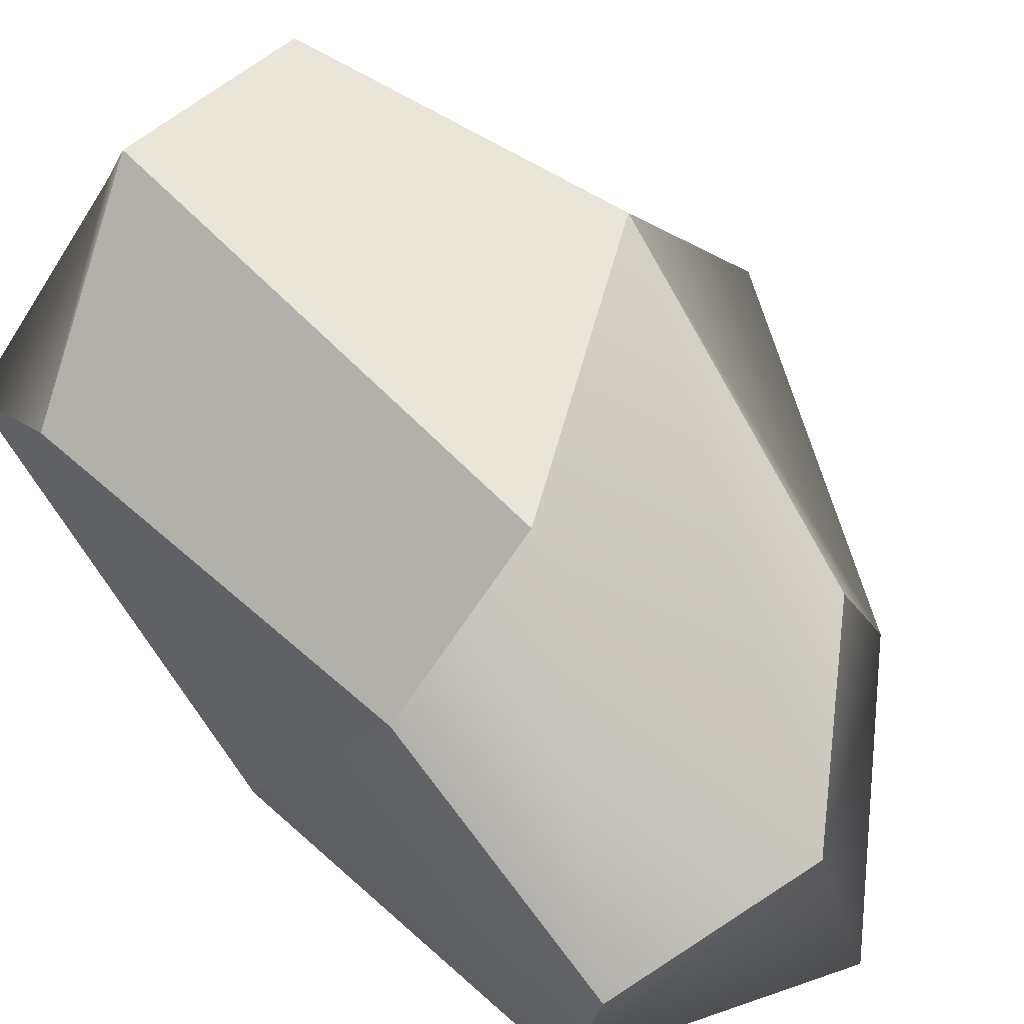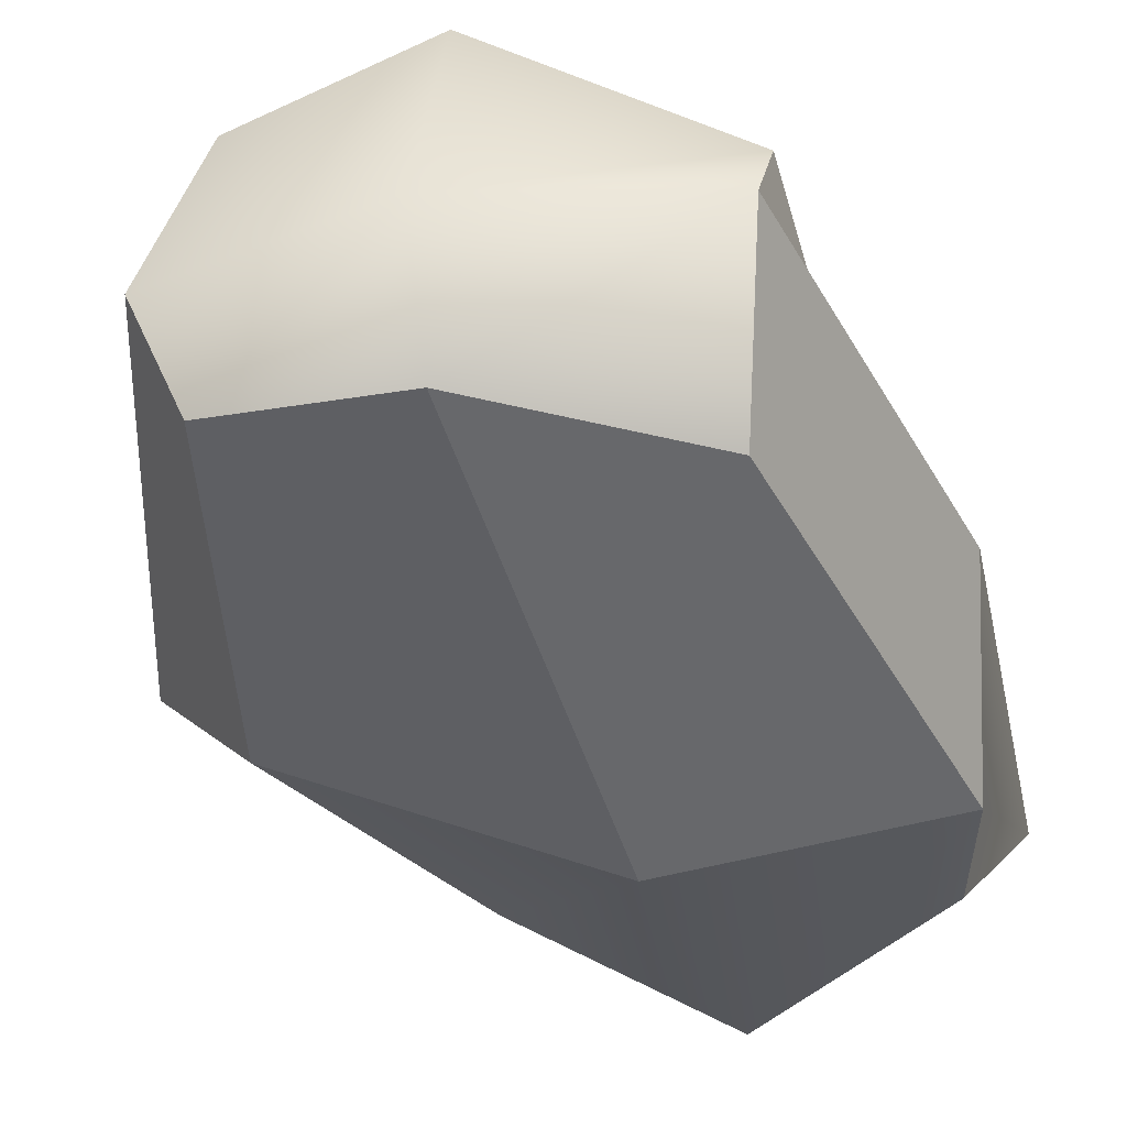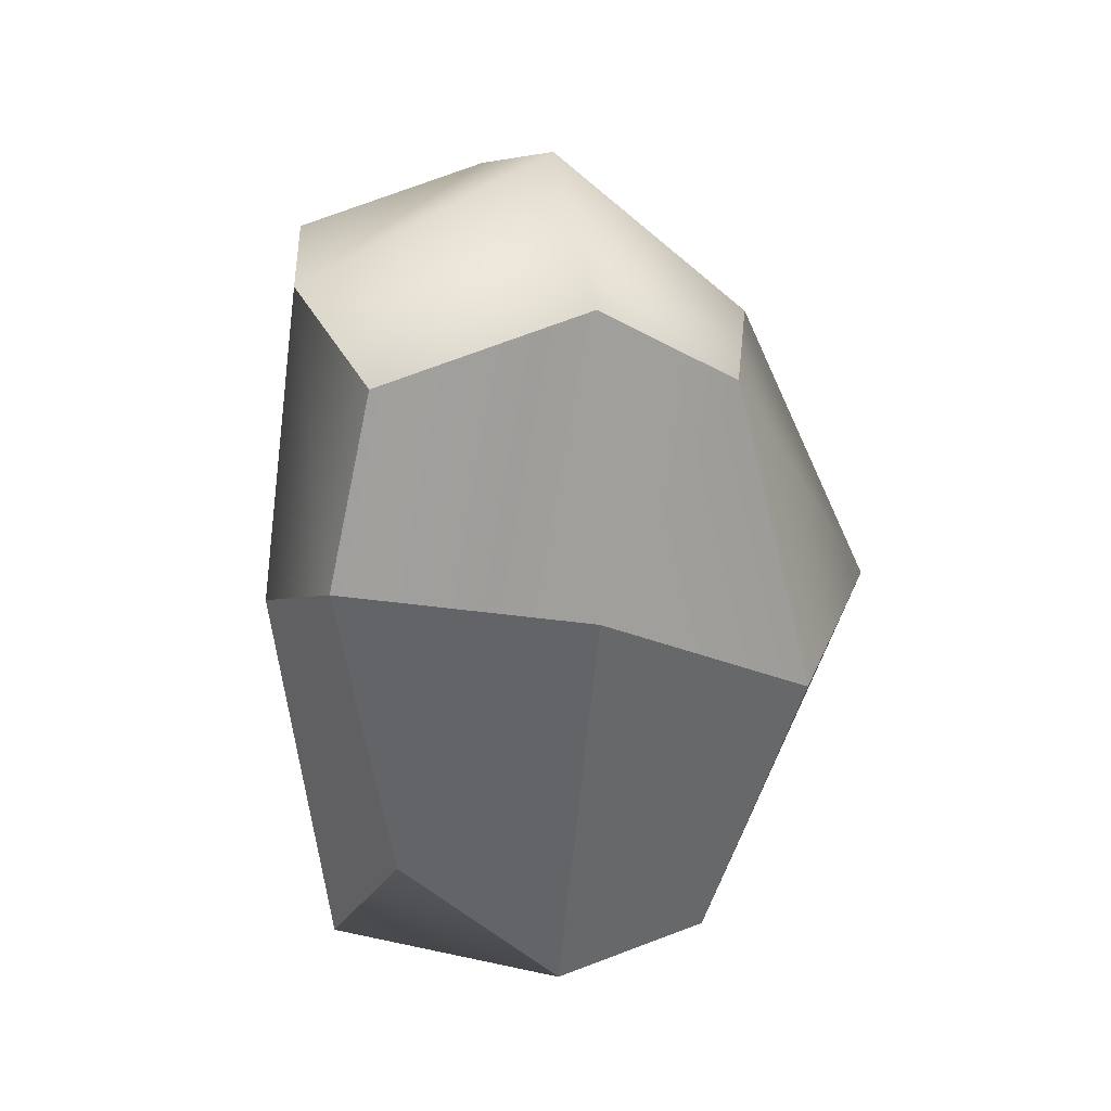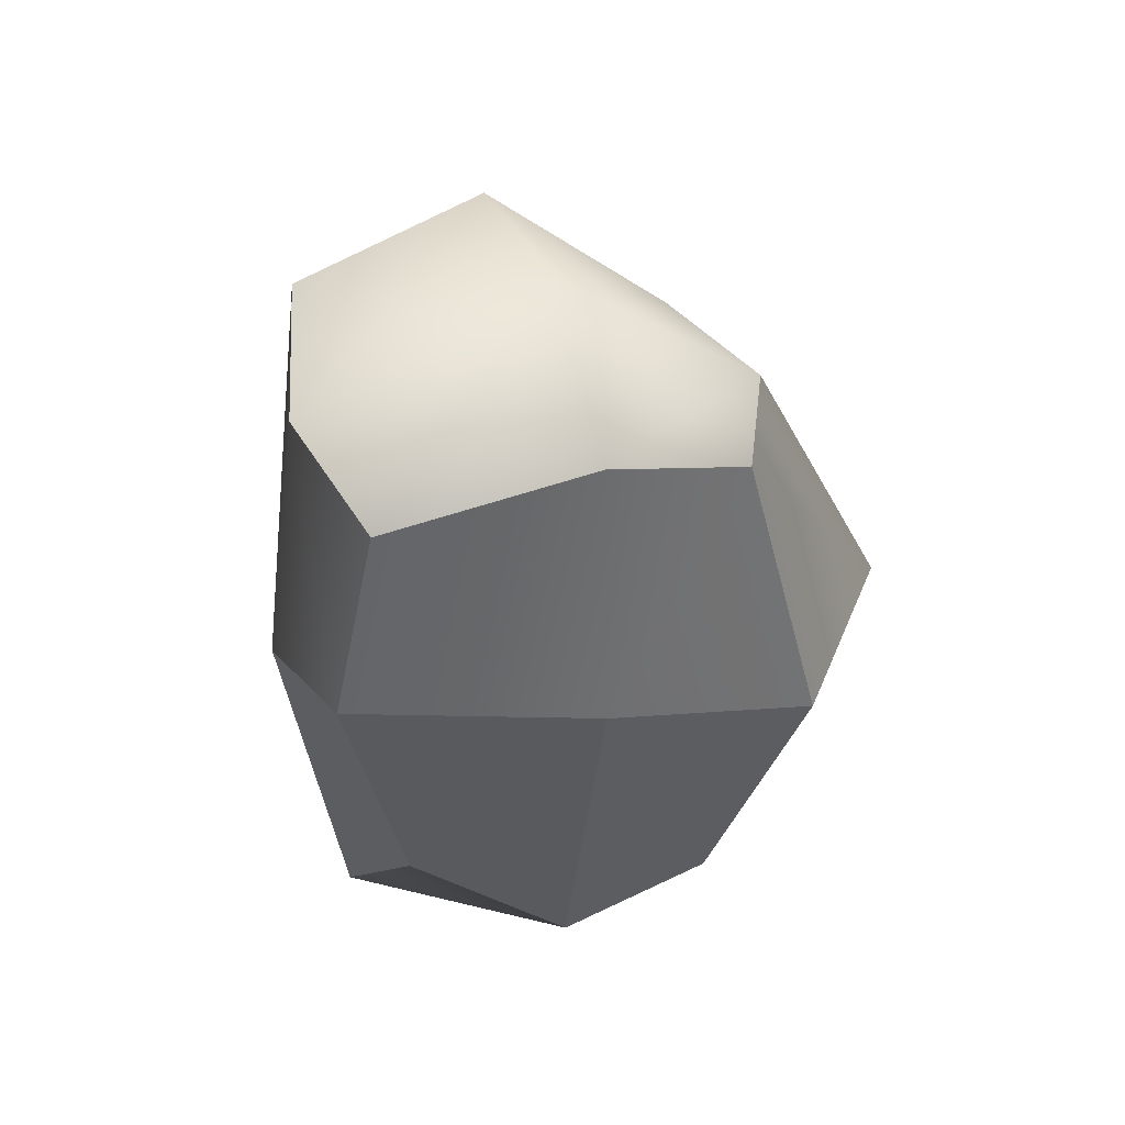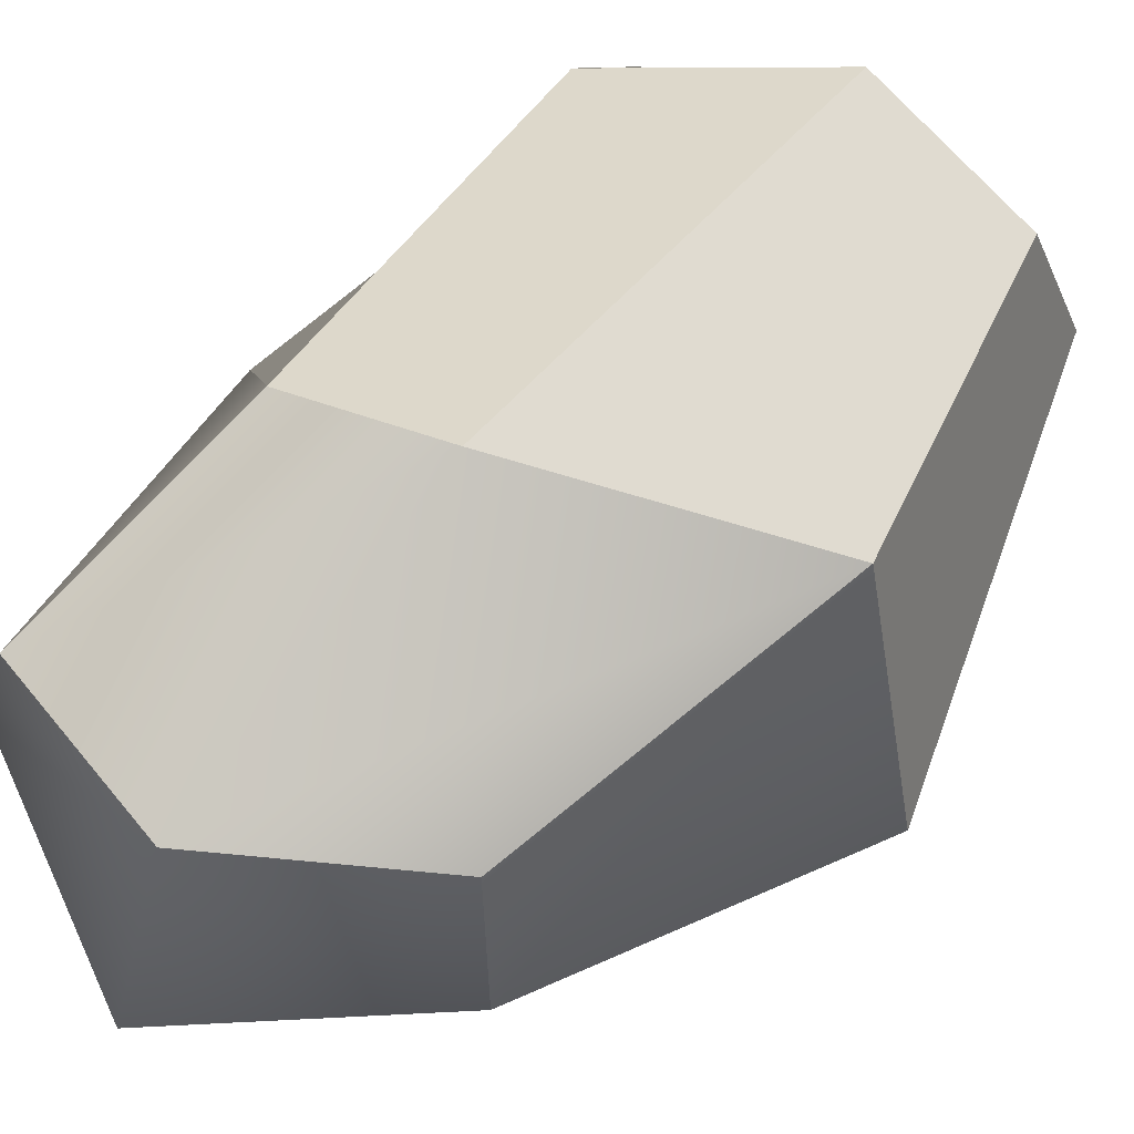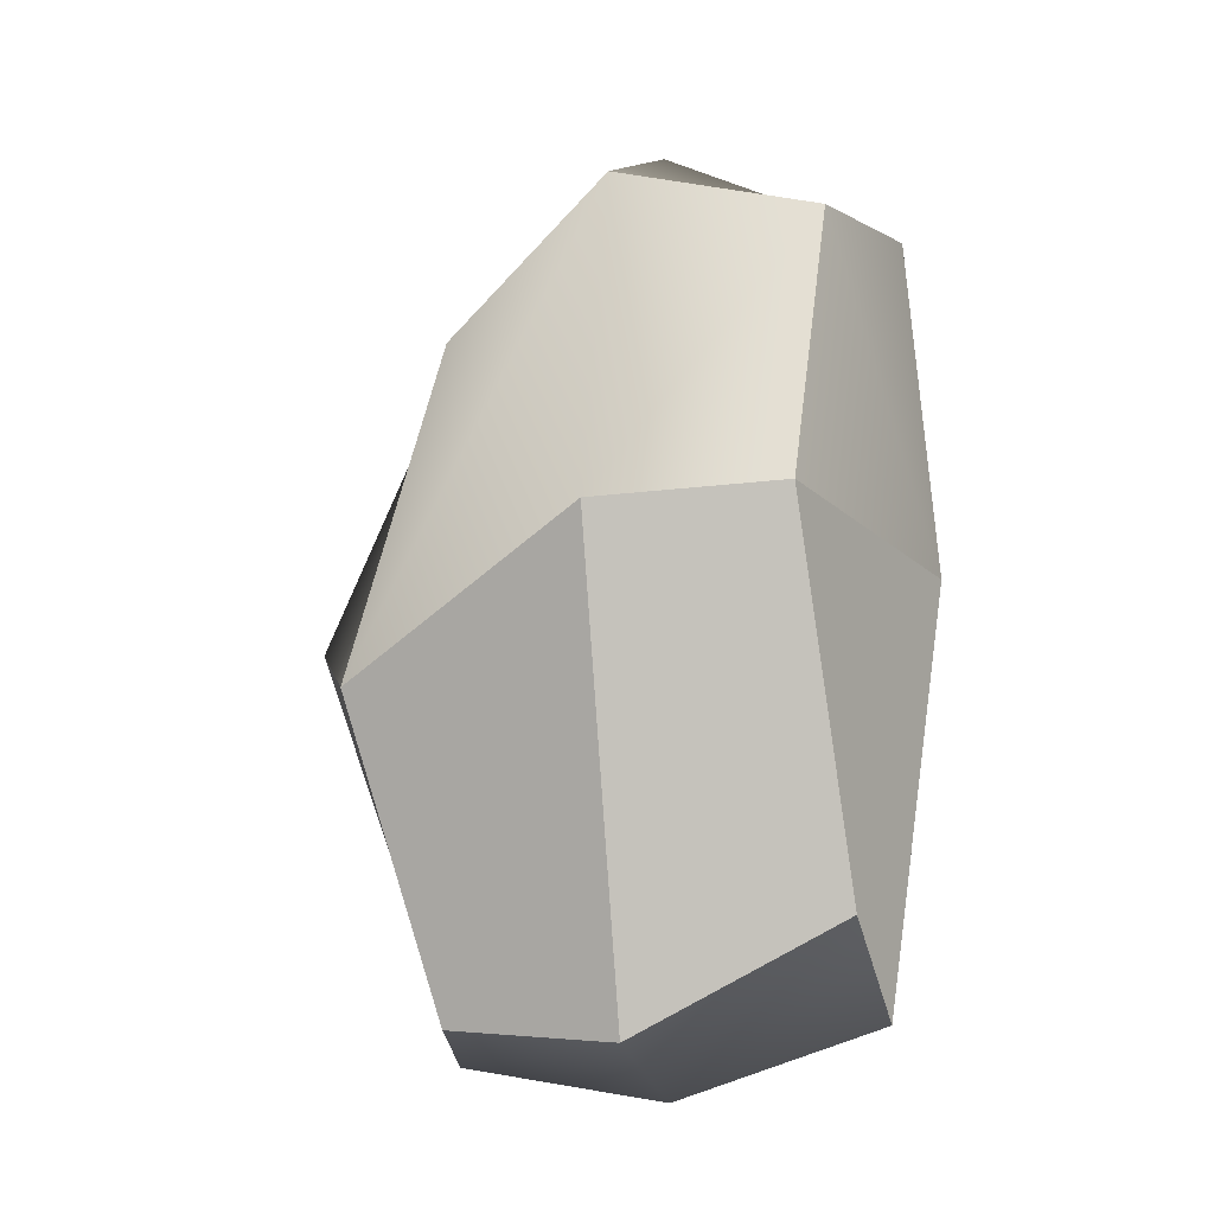
<metadata>
{"format":"obj","ext":"obj","renderer":"f3d","projection":"perspective","resolution":1024,"background":"white","views":[{"elev":76.6,"azim":-42.9,"up":"+Y"},{"elev":-36.0,"azim":-161.5,"up":"+Y"},{"elev":27.4,"azim":-17.9,"up":"+Z"},{"elev":47.3,"azim":-17.9,"up":"+Z"},{"elev":66.2,"azim":41.1,"up":"+Y"},{"elev":-7.0,"azim":-166.2,"up":"+Z"}]}
</metadata>
<code>
v -4.783 -1.424 4.321
v 0 -2.656 6.052
v 4.131 -0.8197 3.129
v -5.877 0.7695 6.029
v 0.0023 0.3904 8.642
v 4.983 1.006 4.076
v -4.742 5.381 5.781
v 0.01659 6.129 6.65
v 4.133 4.939 3.227
v -4.238 6.763 -0.5959
v -0.09798 9.014 -1.201
v 5.897 6.908 -4.861
v -6.058 -2.269 -0.1016
v -0.0749 -3.302 -1.33
v 5.899 -1.786 -4.9
v 8.485 0.9435 -3.505
v -6.786 1.799 -2.208
v -0.4242 6.889 -12.51
v -5.216 5.086 -9.83
v 3.812 5.882 -12.34
v -0.3726 1.784 -14.12
v -5.528 1.931 -12.3
v 4.675 1.714 -13.4
v -0.341 -1.083 -12.85
v -4.357 -0.5214 -8.98
v 3.851 -0.4399 -12.55
f 1 2 5 4
f 2 3 6 5
f 4 5 8 7
f 5 6 9 8
f 7 8 11 10
f 8 9 12 11
f 18 19 10 11
f 20 18 11 12
f 19 18 21 22
f 18 20 23 21
f 22 21 24 25
f 21 23 26 24
f 13 14 2 1
f 14 15 3 2
f 3 15 16 6
f 6 16 12 9
f 22 25 13 17
f 13 1 4 17
f 10 19 22 17
f 17 4 7 10
f 14 13 25 24
f 15 14 24 26
f 16 15 26 23
f 12 16 23 20

</code>
